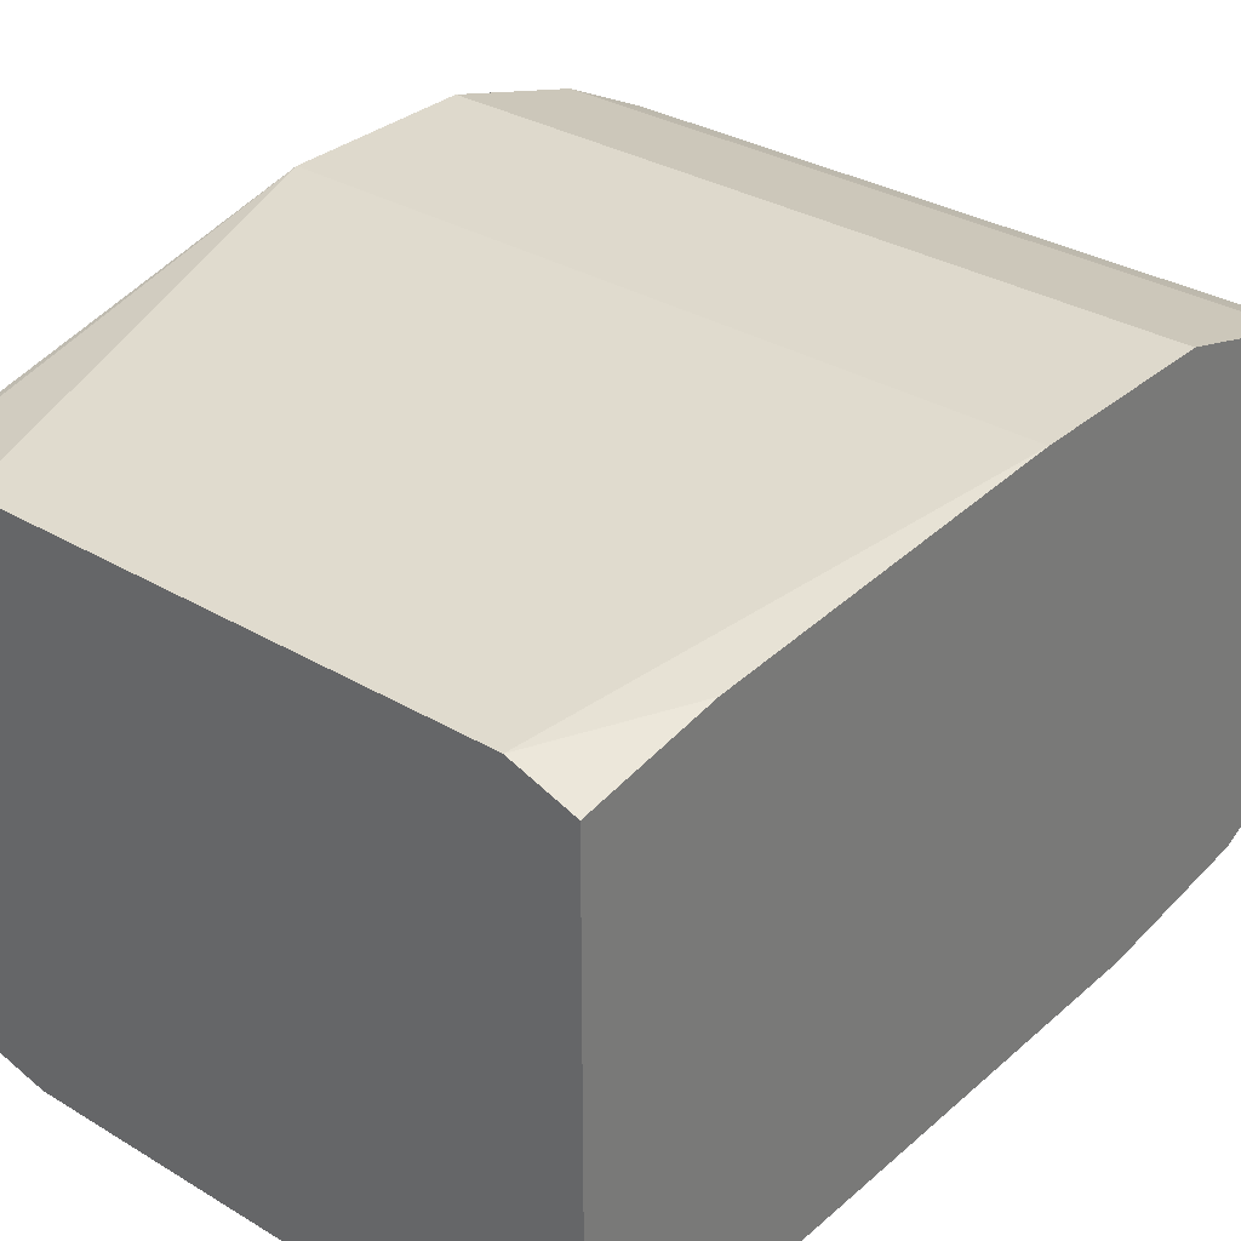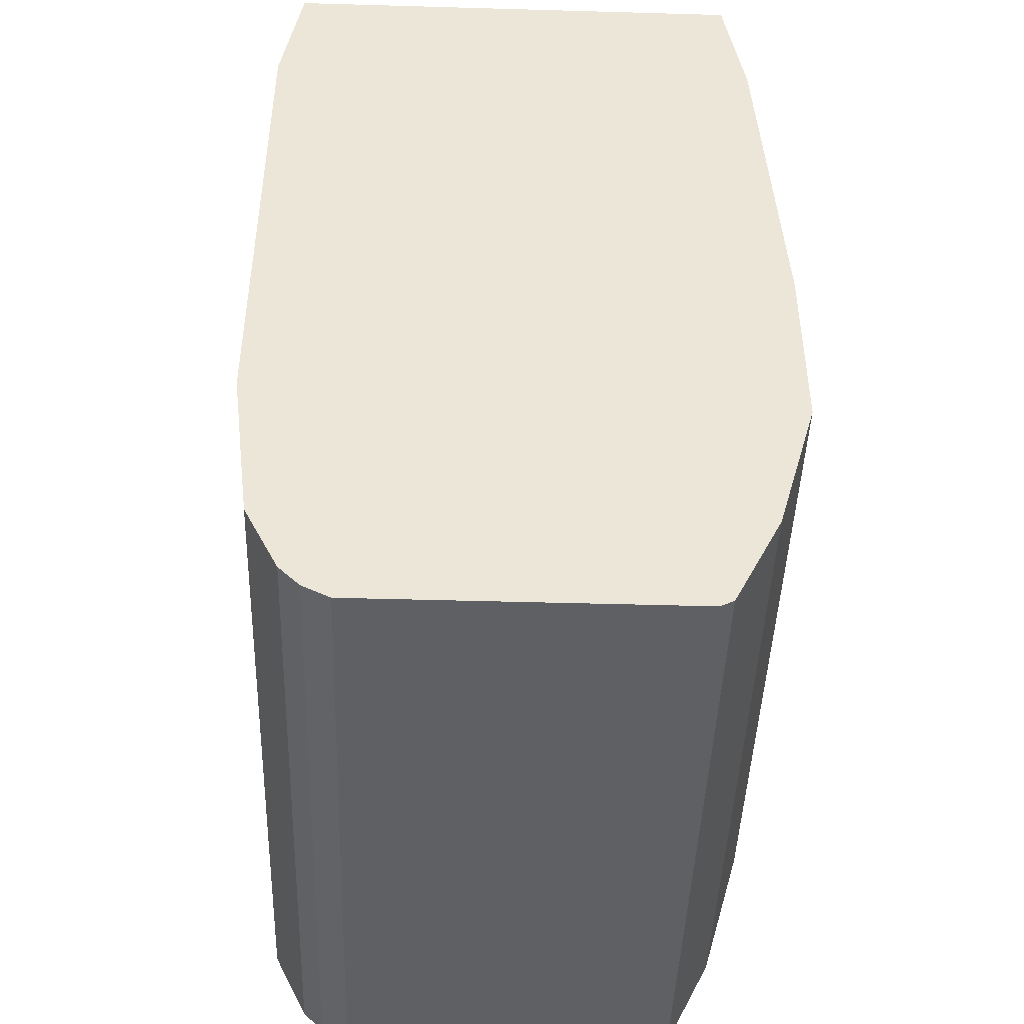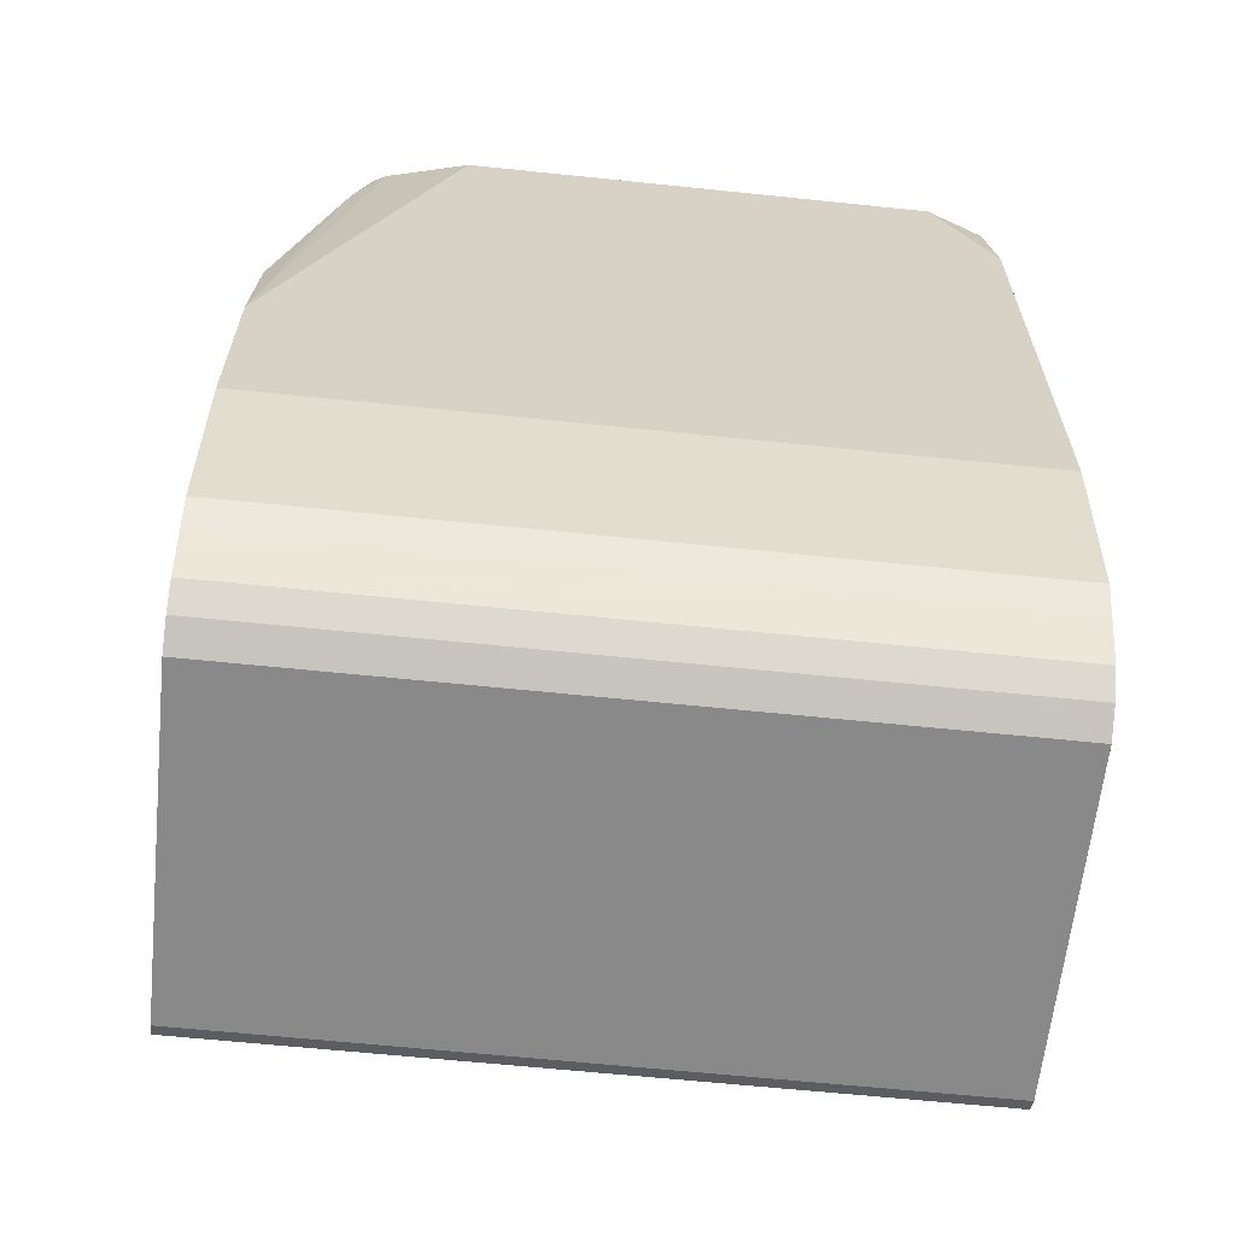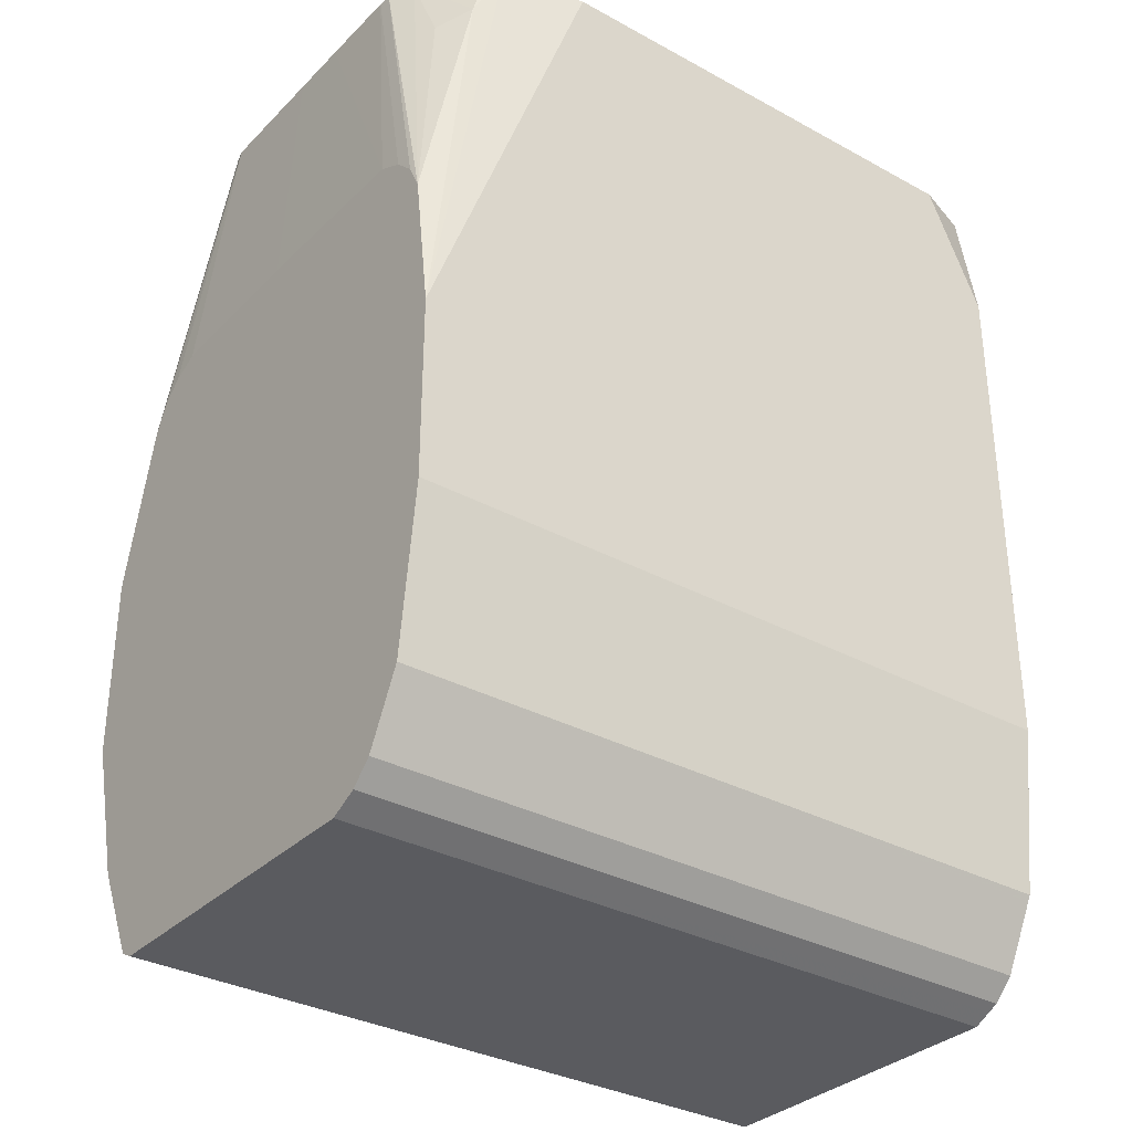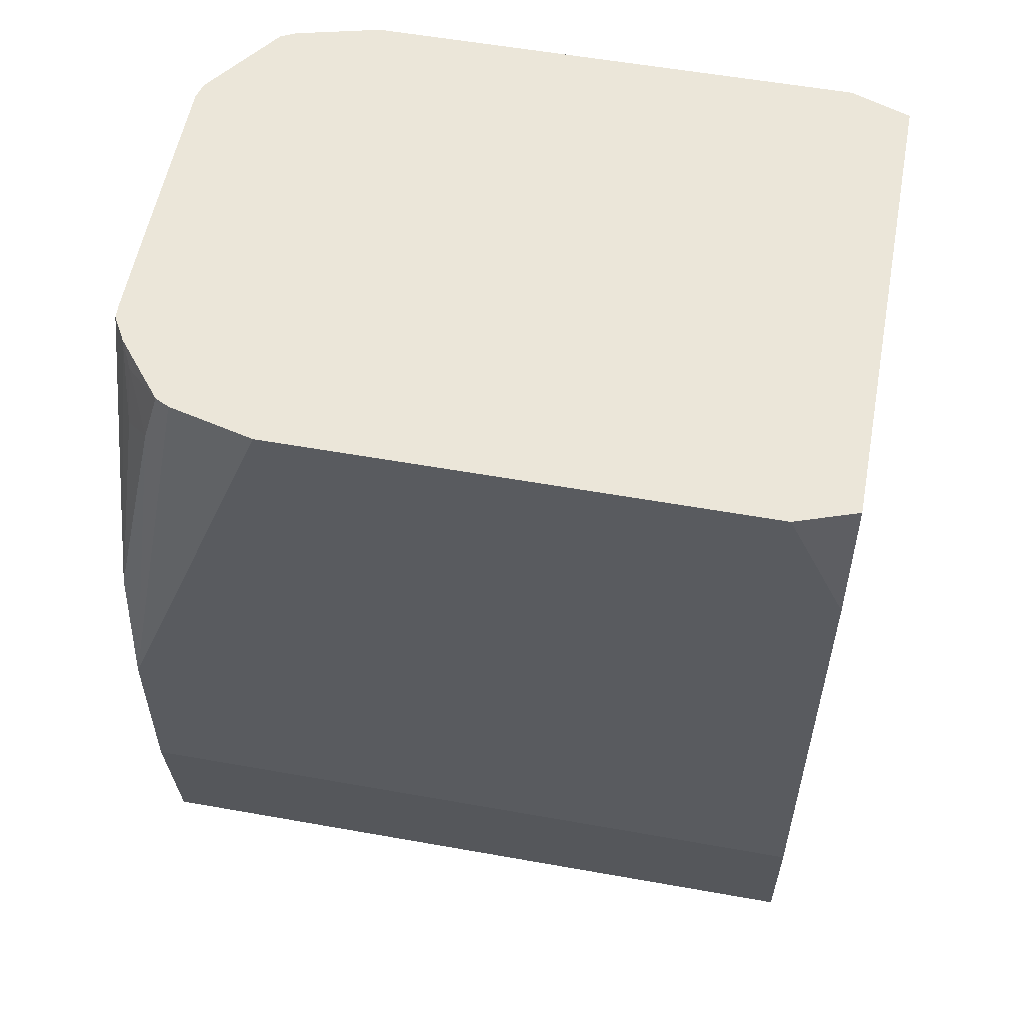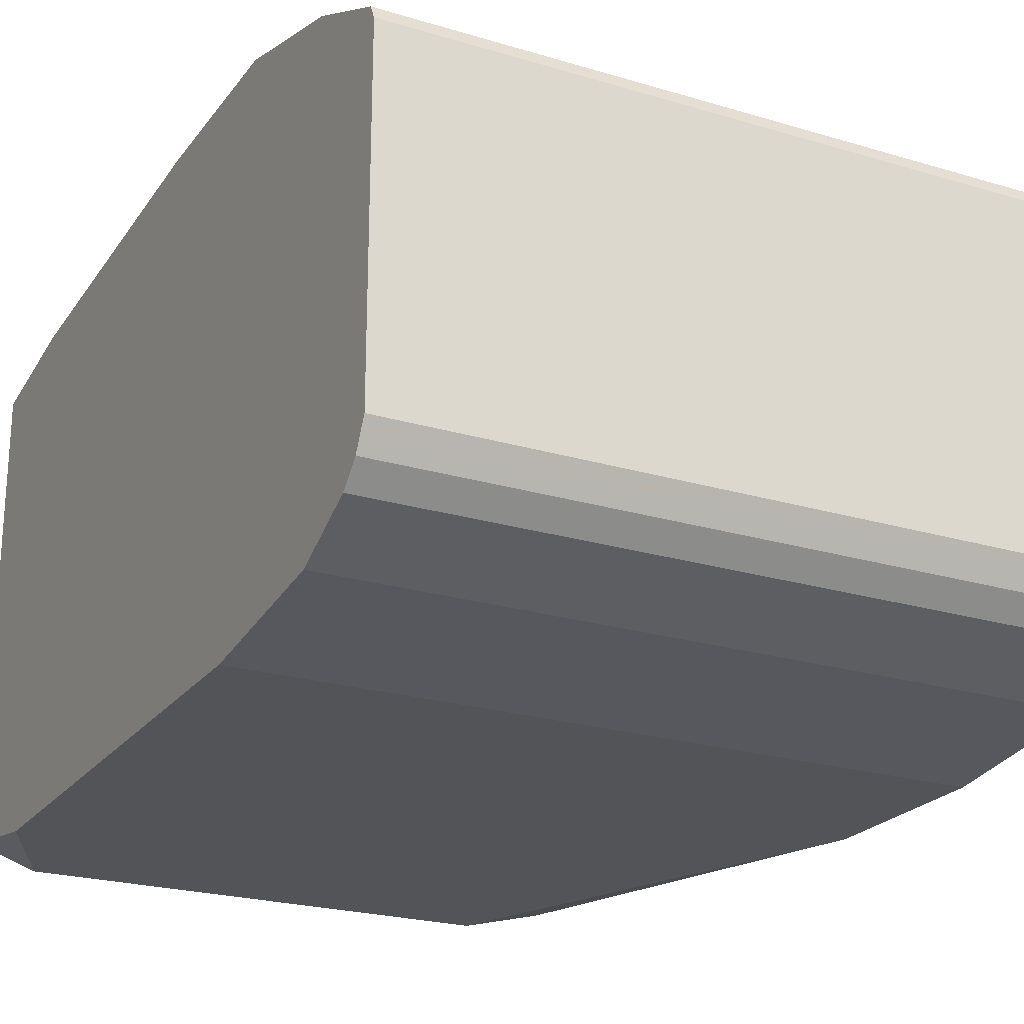
<metadata>
{"format":"obj","ext":"obj","renderer":"f3d","projection":"perspective","resolution":1024,"background":"white","views":[{"elev":32.2,"azim":39.9,"up":"+Y"},{"elev":-44.8,"azim":88.1,"up":"+Z"},{"elev":-63.0,"azim":-6.0,"up":"+Z"},{"elev":-32.9,"azim":-37.0,"up":"+Z"},{"elev":56.1,"azim":10.6,"up":"+Z"},{"elev":-23.0,"azim":152.8,"up":"+Y"}]}
</metadata>
<code>
v 0.6522 -0.08043 -0.3921
v 0.3088 -0.08043 -0.3921
v 0.6522 0.08043 -0.3921
v 0.6522 -0.08905 -0.3878
v 0.3088 0.08043 -0.3921
v 0.3088 -0.09384 -0.3854
v 0.6522 0.08714 -0.3888
v 0.6522 -0.09384 -0.3854
v 0.3088 0.08714 -0.3888
v 0.3088 -0.1039 -0.3753
v 0.6522 0.1039 -0.3553
v 0.6522 -0.1039 -0.3753
v 0.3088 0.1039 -0.3553
v 0.3088 -0.1072 -0.3687
v 0.6522 0.1106 -0.3418
v 0.6522 -0.1072 -0.3687
v 0.3088 0.1106 -0.3418
v 0.3088 -0.114 -0.3553
v 0.6522 0.1307 -0.2715
v 0.6522 -0.114 -0.3553
v 0.3088 0.1307 -0.2715
v 0.6522 -0.1192 -0.3447
v 0.3088 -0.1207 -0.3418
v 0.6522 0.1307 -0.181
v 0.3088 0.1307 -0.181
v 0.6522 -0.1207 -0.3418
v 0.3088 -0.1307 -0.2614
v 0.6234 0.1207 0.05369
v 0.6522 0.1207 -0.008674
v 0.3088 0.1106 -0.1006
v 0.3352 0.1072 0.01673
v 0.3452 0.1072 0.05369
v 0.352 0.1106 0.05369
v 0.3922 0.1207 0.05369
v 0.6522 -0.1307 -0.2614
v 0.3088 -0.1307 -0.1709
v 0.6522 0.1106 0.05369
v 0.3088 0.104 -0.0871
v 0.3151 0.06032 0.05369
v 0.3164 0.06572 0.05369
v 0.3176 0.06904 0.05369
v 0.3251 0.08714 0.03684
v 0.6522 -0.1307 -0.008674
v 0.3922 -0.1307 0.05369
v 0.352 -0.1207 0.05369
v 0.3369 -0.1181 0.0251
v 0.3088 -0.1207 -0.1006
v 0.6522 -0.1207 0.05369
v 0.3088 0.09392 -0.07702
v 0.315 0.0001791 0.05369
v 0.3088 0.08043 -0.07043
v 0.6234 -0.1307 0.05369
v 0.3452 -0.1173 0.05369
v 0.3268 -0.09804 0.04522
v 0.3243 -0.1056 0.01507
v 0.3088 -0.1173 -0.09386
v 0.3223 -0.08903 0.05369
v 0.3155 -0.077 0.05369
v 0.315 -0.02997 0.05369
v 0.3088 0 -0.06894
v 0.3088 -0.114 -0.08718
v 0.3151 -0.07055 0.05369
v 0.3088 -0.1039 -0.0771
v 0.3088 -0.01569 -0.06894
v 0.3088 -0.09049 -0.07043
v 0.3088 -0.09719 -0.07374
f 28 40 39
f 28 39 50
f 28 50 59
f 28 59 62
f 28 62 58
f 28 58 57
f 28 53 45
f 28 45 44
f 28 44 52
f 28 52 48
f 28 48 37
f 28 41 40
f 28 57 53
f 28 32 41
f 23 35 27
f 28 34 33
f 27 44 36
f 27 52 44
f 27 43 52
f 27 35 43
f 25 33 34
f 25 32 33
f 25 31 32
f 25 30 31
f 24 28 29
f 24 34 28
f 24 25 34
f 28 37 29
f 28 33 32
f 30 38 39
f 62 65 66
f 30 40 41
f 62 66 63
f 59 65 62
f 59 64 65
f 58 63 61
f 58 62 63
f 56 58 61
f 54 57 55
f 53 57 54
f 50 64 59
f 50 60 64
f 50 51 60
f 47 58 56
f 47 57 58
f 47 55 57
f 46 55 47
f 46 54 55
f 46 53 54
f 45 53 46
f 43 48 52
f 39 51 50
f 39 49 51
f 38 49 39
f 36 46 47
f 36 45 46
f 36 44 45
f 32 42 41
f 31 42 32
f 30 42 31
f 30 41 42
f 30 39 40
f 22 26 23
f 23 26 35
f 19 21 25
f 2 47 56
f 2 36 47
f 2 27 36
f 2 23 27
f 2 18 23
f 2 14 18
f 2 10 14
f 2 6 10
f 2 4 6
f 1 4 2
f 1 8 4
f 1 12 8
f 1 20 16
f 1 22 20
f 1 26 22
f 1 35 26
f 1 43 35
f 1 48 43
f 1 37 48
f 1 29 37
f 1 24 29
f 1 19 24
f 1 15 19
f 1 11 15
f 1 7 11
f 1 3 7
f 1 5 3
f 1 2 5
f 19 25 24
f 2 56 61
f 2 61 63
f 1 16 12
f 2 66 65
f 2 63 66
f 18 20 22
f 15 21 19
f 15 17 21
f 14 20 18
f 14 16 20
f 11 17 15
f 11 13 17
f 10 16 14
f 7 13 11
f 7 9 13
f 6 12 10
f 6 8 12
f 4 8 6
f 10 12 16
f 3 5 9
f 2 65 64
f 3 9 7
f 2 60 51
f 2 51 49
f 2 49 38
f 2 38 30
f 2 30 25
f 2 64 60
f 2 21 17
f 2 17 13
f 2 13 9
f 2 9 5
f 18 22 23
f 2 25 21

</code>
